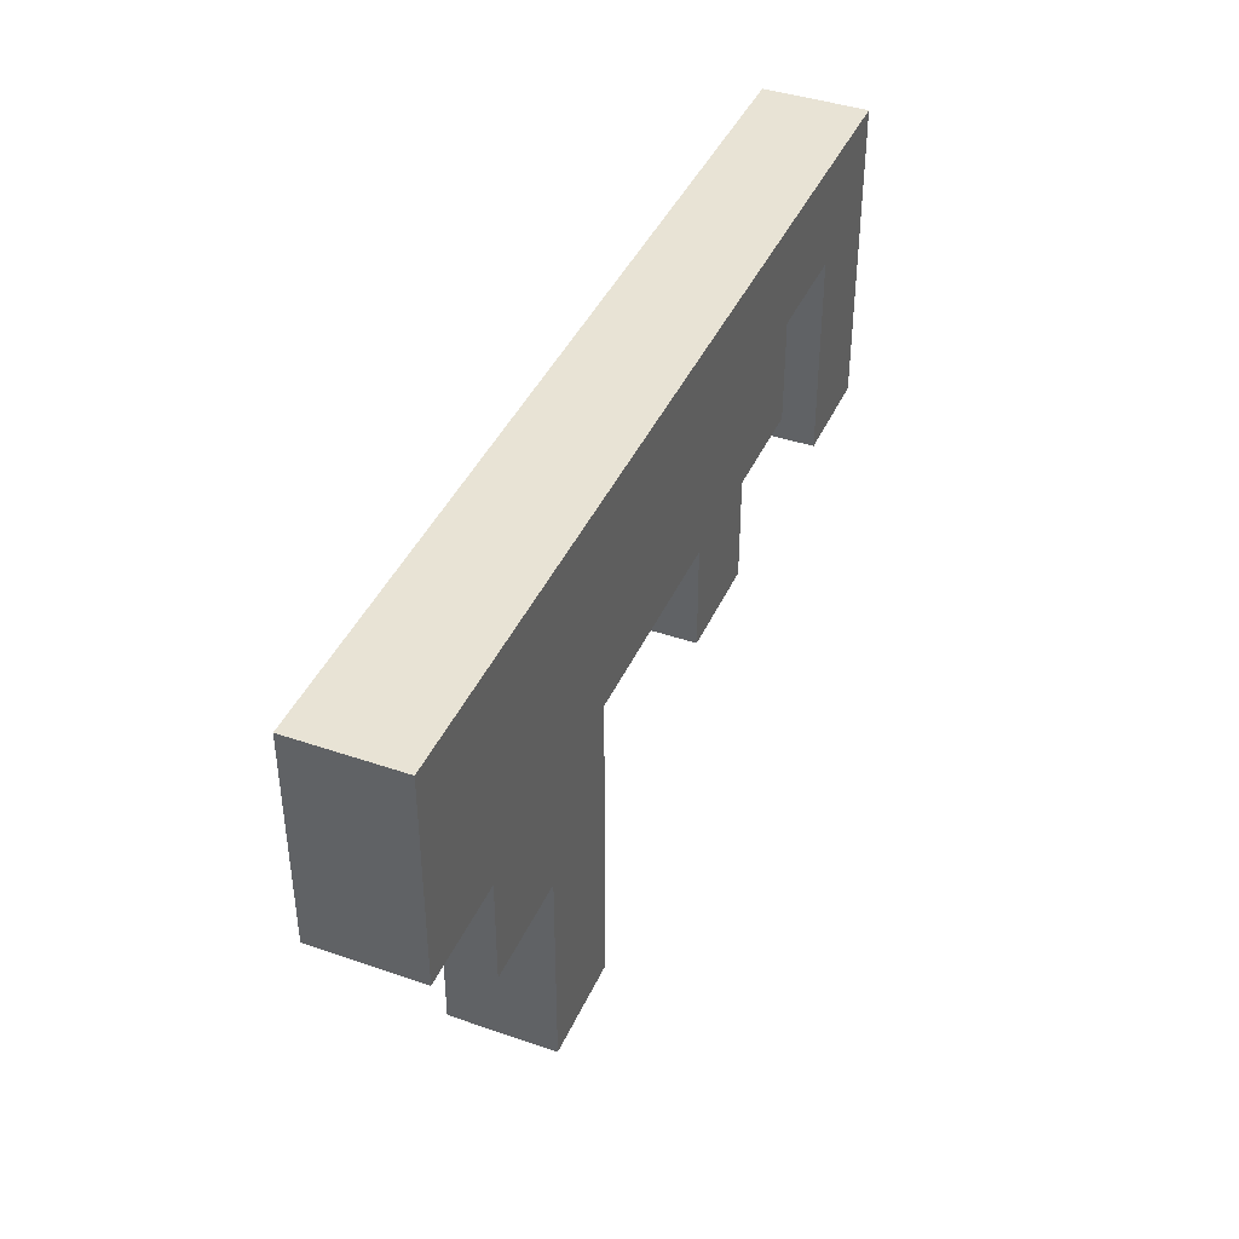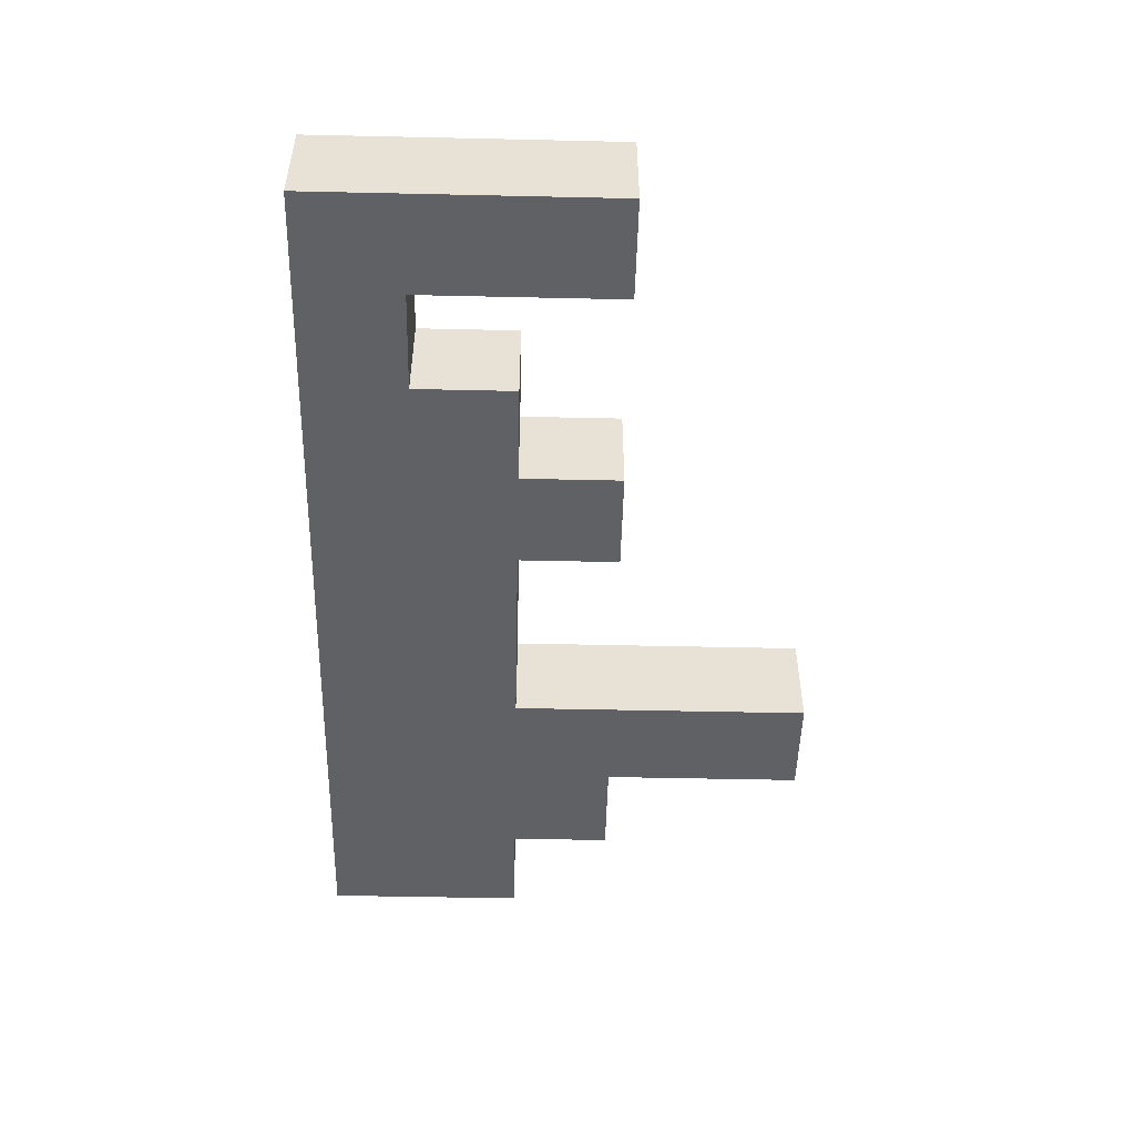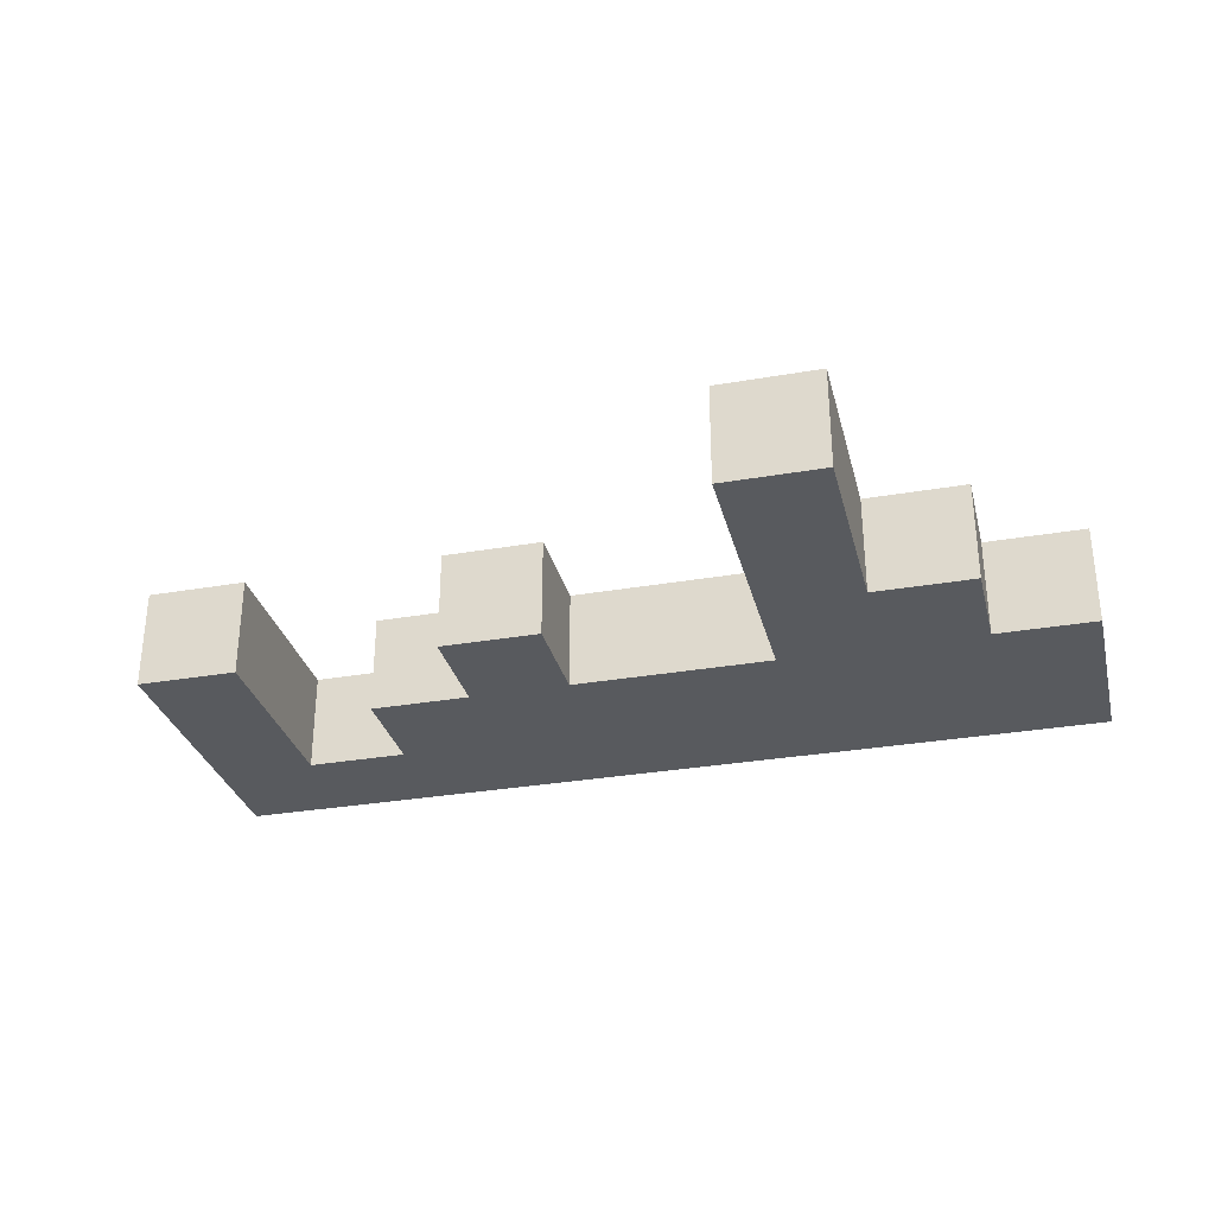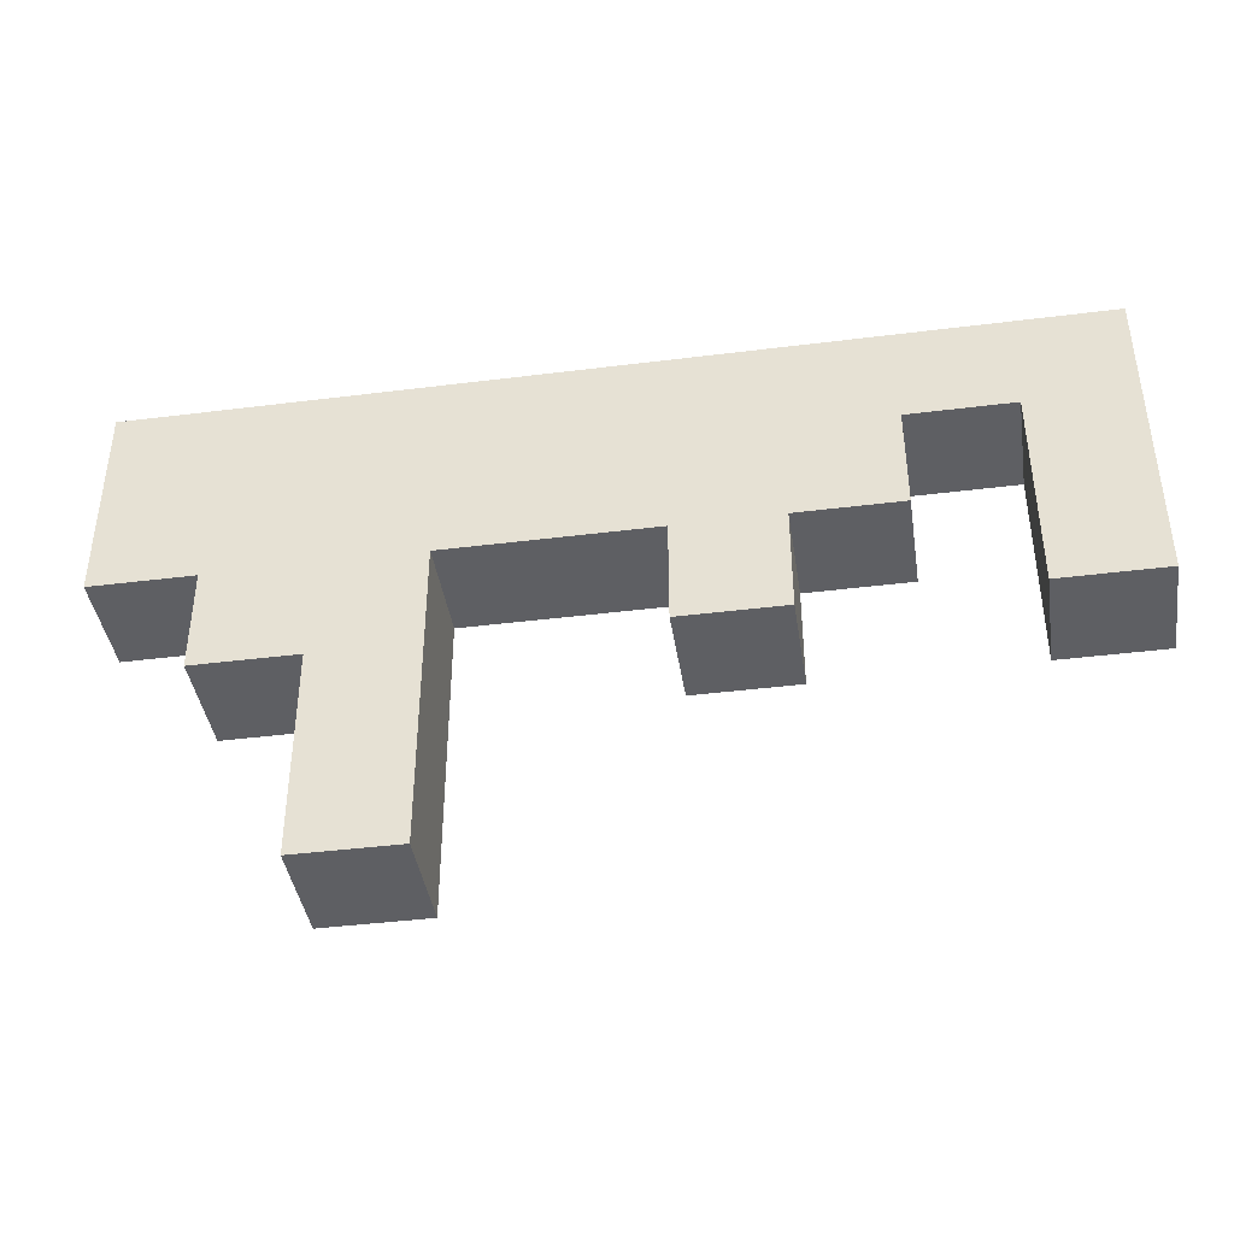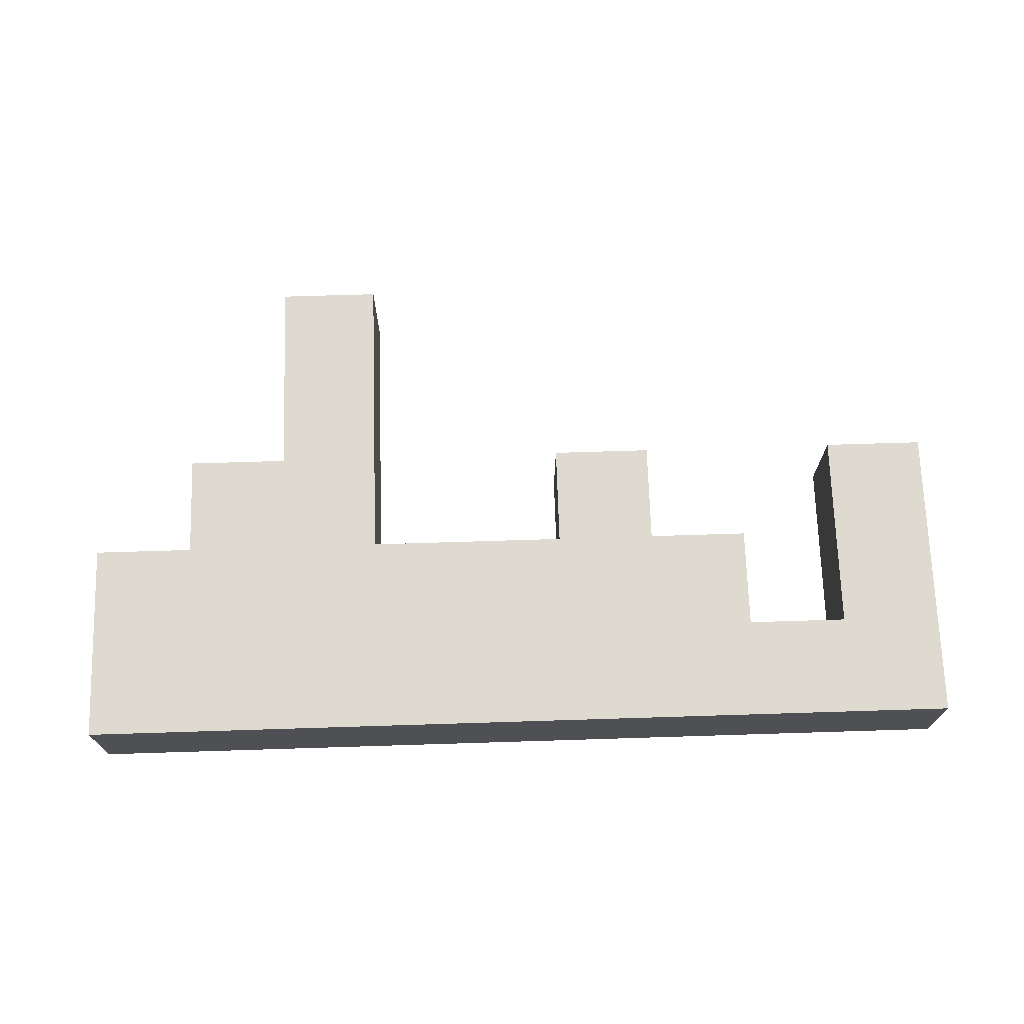
<metadata>
{"format":"obj","ext":"obj","renderer":"f3d","projection":"perspective","resolution":1024,"background":"white","views":[{"elev":41.1,"azim":112.7,"up":"+Y"},{"elev":-50.0,"azim":-91.4,"up":"+Z"},{"elev":-31.1,"azim":13.9,"up":"+Z"},{"elev":-41.2,"azim":-171.3,"up":"+Y"},{"elev":70.7,"azim":178.2,"up":"+Z"}]}
</metadata>
<code>
g Triple Gun
v -2 2 -1
v -2 2 -2
v -2 5 -1
v -2 5 -2
v 0 3 -1
v 0 3 -2
v 0 4 -1
v 0 4 -2
v 1 2 -1
v 1 2 -2
v 1 3 -1
v 1 3 -2
v 4 0 -1
v 4 0 -2
v 4 3 -1
v 4 3 -2
v -1 2 -1
v -1 2 -2
v -1 4 -1
v -1 4 -2
v 2 2 -1
v 2 2 -2
v 2 3 -1
v 2 3 -2
v 5 0 -1
v 5 0 -2
v 5 2 -1
v 5 2 -2
v 6 2 -1
v 6 2 -2
v 6 3 -1
v 6 3 -2
v 7 3 -1
v 7 3 -2
v 7 5 -1
v 7 5 -2
v -2 2 -1
v -2 5 -1
v -1 2 -1
v -1 4 -1
v -1 5 -1
v 0 3 -1
v 0 4 -1
v 1 2 -1
v 1 3 -1
v 1 4 -1
v 1 5 -1
v 2 2 -1
v 2 3 -1
v 4 0 -1
v 4 3 -1
v 5 0 -1
v 5 2 -1
v 5 4 -1
v 5 5 -1
v 6 2 -1
v 6 3 -1
v 6 4 -1
v 6 5 -1
v 7 3 -1
v 7 5 -1
v -2 2 -2
v -2 5 -2
v -1 2 -2
v -1 4 -2
v -1 5 -2
v 0 3 -2
v 0 4 -2
v 1 2 -2
v 1 3 -2
v 1 4 -2
v 1 5 -2
v 2 2 -2
v 2 3 -2
v 4 0 -2
v 4 3 -2
v 5 0 -2
v 5 2 -2
v 5 4 -2
v 5 5 -2
v 6 2 -2
v 6 3 -2
v 6 4 -2
v 6 5 -2
v 7 3 -2
v 7 5 -2
v 4 0 -1
v 5 0 -1
v 4 0 -2
v 5 0 -2
v -2 2 -1
v -1 2 -1
v 1 2 -1
v 2 2 -1
v 5 2 -1
v 6 2 -1
v -2 2 -2
v -1 2 -2
v 1 2 -2
v 2 2 -2
v 5 2 -2
v 6 2 -2
v 0 3 -1
v 1 3 -1
v 2 3 -1
v 4 3 -1
v 6 3 -1
v 7 3 -1
v 0 3 -2
v 1 3 -2
v 2 3 -2
v 4 3 -2
v 6 3 -2
v 7 3 -2
v -1 4 -1
v 0 4 -1
v -1 4 -2
v 0 4 -2
v -2 5 -1
v -1 5 -1
v 1 5 -1
v 5 5 -1
v 6 5 -1
v 7 5 -1
v -2 5 -2
v -1 5 -2
v 1 5 -2
v 5 5 -2
v 6 5 -2
v 7 5 -2
f 3 2 1
f 4 2 3
f 7 6 5
f 8 6 7
f 11 10 9
f 12 10 11
f 15 14 13
f 16 14 15
f 17 18 19
f 19 18 20
f 21 22 23
f 23 22 24
f 25 26 27
f 27 26 28
f 29 30 31
f 31 30 32
f 33 34 35
f 35 34 36
f 39 38 37
f 40 38 39
f 41 38 40
f 43 41 40
f 45 43 42
f 46 41 43
f 46 43 45
f 47 41 46
f 48 45 44
f 48 46 45
f 49 46 48
f 51 46 49
f 52 51 50
f 53 51 52
f 54 47 46
f 54 51 53
f 54 46 51
f 55 47 54
f 56 54 53
f 57 54 56
f 58 55 54
f 58 54 57
f 59 55 58
f 60 58 57
f 60 59 58
f 61 59 60
f 62 63 64
f 64 63 65
f 65 63 66
f 65 66 68
f 67 68 70
f 68 66 71
f 70 68 71
f 71 66 72
f 69 70 73
f 70 71 73
f 73 71 74
f 74 71 76
f 75 76 77
f 77 76 78
f 71 72 79
f 78 76 79
f 76 71 79
f 79 72 80
f 78 79 81
f 81 79 82
f 79 80 83
f 82 79 83
f 83 80 84
f 82 83 85
f 83 84 85
f 85 84 86
f 89 88 87
f 90 88 89
f 97 92 91
f 98 92 97
f 99 94 93
f 100 94 99
f 101 96 95
f 102 96 101
f 109 104 103
f 110 104 109
f 111 106 105
f 112 106 111
f 113 108 107
f 114 108 113
f 117 116 115
f 118 116 117
f 119 120 125
f 120 121 126
f 125 120 126
f 121 122 127
f 126 121 127
f 122 123 128
f 127 122 128
f 123 124 129
f 128 123 129
f 129 124 130

</code>
